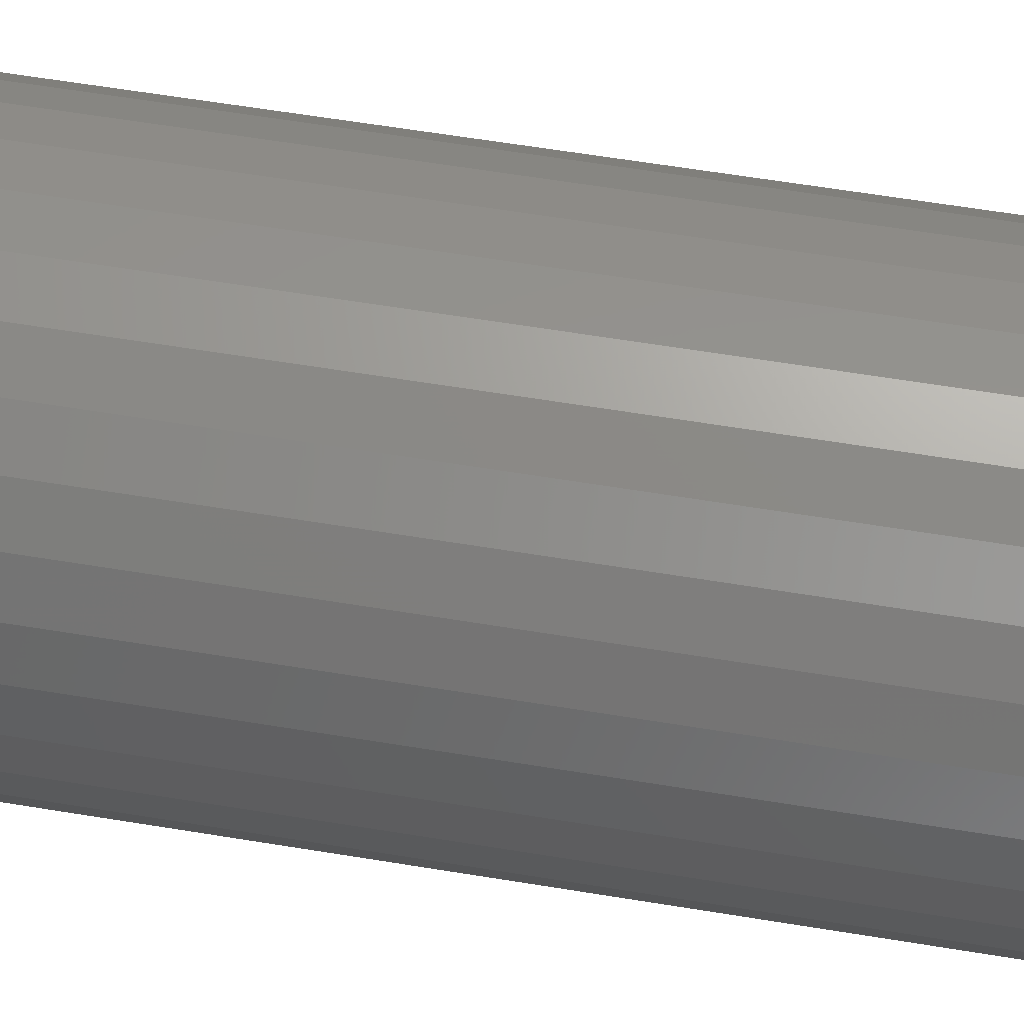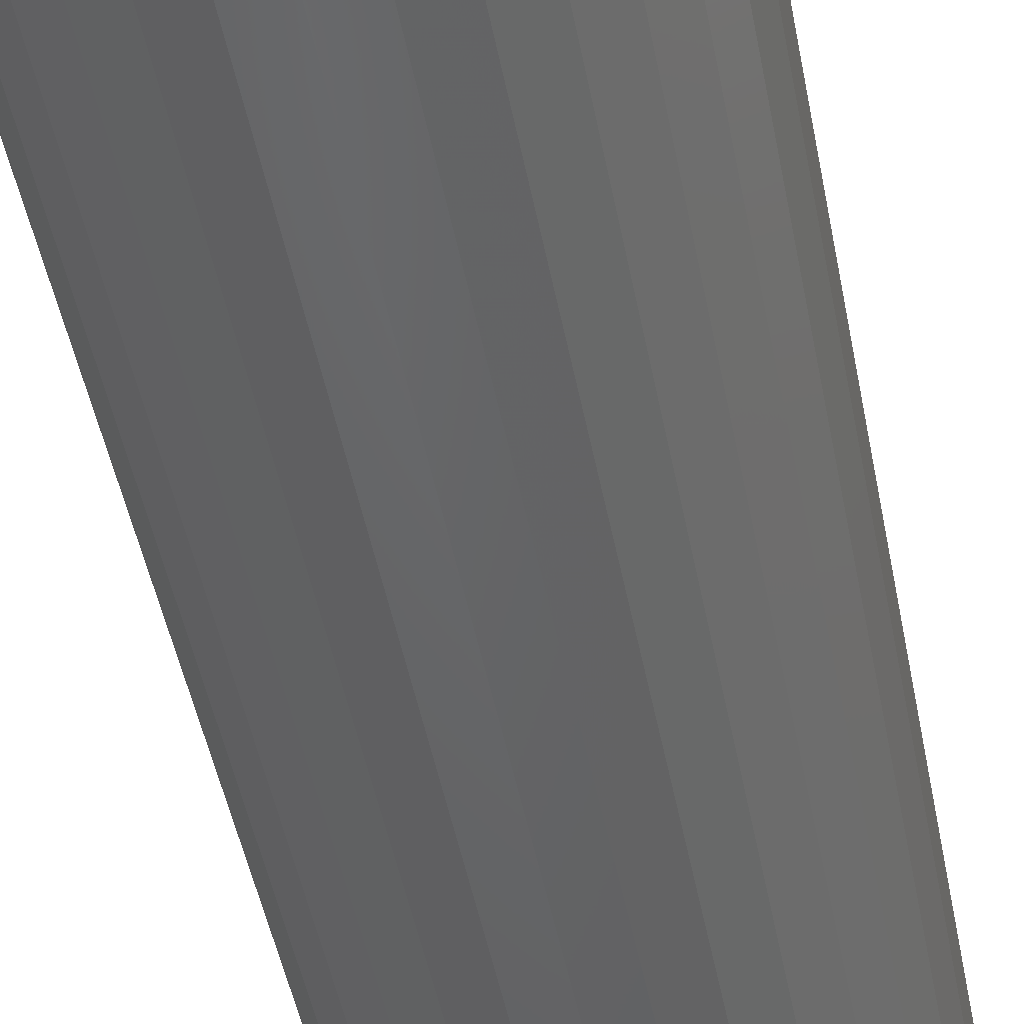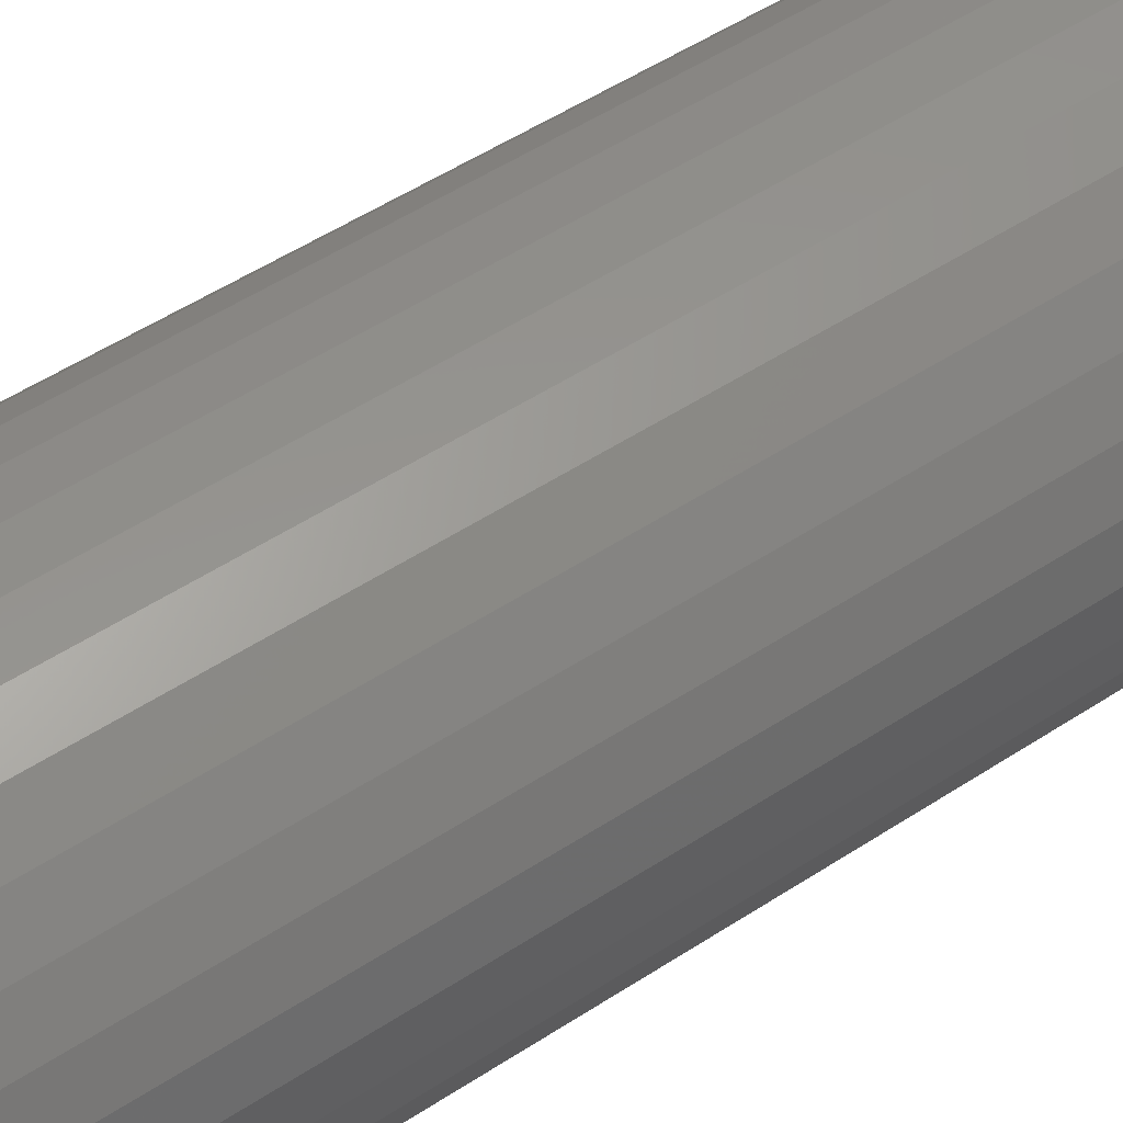
<metadata>
{"format":"stl","ext":"stl","renderer":"f3d","projection":"perspective","resolution":1024,"background":"white","views":[{"elev":61.5,"azim":-80.5,"up":"+Y"},{"elev":-48.9,"azim":-169.0,"up":"+Y"},{"elev":52.1,"azim":54.7,"up":"+Y"}]}
</metadata>
<code>
# stl→obj: 320 verts, 636 faces
v -0.02445 0.1383 0.75
v 0.03004 0.1383 0.75
v 0.002796 0.141 0.75
v -0.05064 0.1303 0.75
v 0.05623 0.1303 0.75
v 0.05623 -0.1277 0.75
v -0.02445 -0.1356 0.75
v 0.03004 -0.1356 0.75
v 0.002796 -0.1383 0.75
v 0.08037 0.1174 0.75
v -0.07478 0.1174 0.75
v 0.1015 0.1001 0.75
v -0.09594 0.1001 0.75
v 0.1189 0.07889 0.75
v -0.1133 0.07889 0.75
v 0.1318 0.05475 0.75
v -0.1262 0.05475 0.75
v 0.1398 0.02856 0.75
v -0.1342 0.02856 0.75
v 0.1424 0.001316 0.75
v -0.1368 0.001316 0.75
v 0.1398 -0.02593 0.75
v -0.1342 -0.02593 0.75
v 0.1318 -0.05212 0.75
v -0.1262 -0.05212 0.75
v 0.1189 -0.07626 0.75
v -0.1133 -0.07626 0.75
v 0.1015 -0.09742 0.75
v -0.09594 -0.09742 0.75
v 0.08037 -0.1148 0.75
v -0.07478 -0.1148 0.75
v -0.05064 -0.1277 0.75
v 0.1502 0.001316 0
v 0.1502 0.001316 0.7422
v 0.1474 -0.02745 0
v 0.1474 -0.02745 0.7422
v 0.139 -0.05511 0
v 0.139 -0.05511 0.7422
v 0.1254 -0.0806 0
v 0.1254 -0.0806 0.7422
v 0.1071 -0.1029 0
v 0.1071 -0.1029 0.7422
v 0.08472 -0.1213 0
v 0.08472 -0.1213 0.7422
v 0.05922 -0.1349 0
v 0.05922 -0.1349 0.7422
v 0.03156 -0.1433 0
v 0.03156 -0.1433 0.7422
v 0.002796 -0.1461 0
v 0.002796 -0.1461 0.7422
v -0.02597 -0.1433 0
v -0.02597 -0.1433 0.7422
v -0.05363 -0.1349 0
v -0.05363 -0.1349 0.7422
v -0.07912 -0.1213 0
v -0.07912 -0.1213 0.7422
v -0.1015 -0.1029 0
v -0.1015 -0.1029 0.7422
v -0.1198 -0.0806 0
v -0.1198 -0.0806 0.7422
v -0.1334 -0.05511 0
v -0.1334 -0.05511 0.7422
v -0.1418 -0.02745 0
v -0.1418 -0.02745 0.7422
v -0.1447 0.001316 0
v -0.1447 0.001316 0.7422
v -0.1418 0.03008 0
v -0.1418 0.03008 0.7422
v -0.1334 0.05774 0
v -0.1334 0.05774 0.7422
v -0.1198 0.08323 0
v -0.1198 0.08323 0.7422
v -0.1015 0.1056 0
v -0.1015 0.1056 0.7422
v -0.07912 0.1239 0
v -0.07912 0.1239 0.7422
v -0.05363 0.1375 0
v -0.05363 0.1375 0.7422
v -0.02597 0.1459 0
v -0.02597 0.1459 0.7422
v 0.002796 0.1488 0
v 0.002796 0.1488 0.7422
v 0.03156 0.1459 0
v 0.03156 0.1459 0.7422
v 0.05922 0.1375 0
v 0.05922 0.1375 0.7422
v 0.08472 0.1239 0
v 0.08472 0.1239 0.7422
v 0.1071 0.1056 0
v 0.1071 0.1056 0.7422
v 0.1254 0.08323 0
v 0.1254 0.08323 0.7422
v 0.139 0.05774 0
v 0.139 0.05774 0.7422
v 0.1474 0.03008 0
v 0.1474 0.03008 0.7422
v 0.144 0.001316 0.7498
v 0.1412 -0.02622 0.7498
v 0.1454 0.001316 0.7494
v 0.1427 -0.02651 0.7494
v 0.1468 0.001316 0.7487
v 0.144 -0.02677 0.7487
v 0.148 0.001316 0.7477
v 0.1452 -0.027 0.7477
v 0.1489 0.001316 0.7465
v 0.1461 -0.02719 0.7465
v 0.1497 0.001316 0.7452
v 0.1468 -0.02733 0.7452
v 0.1501 0.001316 0.7437
v 0.1473 -0.02742 0.7437
v -0.1357 -0.02622 0.7498
v -0.1384 0.001316 0.7498
v -0.1371 -0.02651 0.7494
v -0.1398 0.001316 0.7494
v -0.1384 -0.02677 0.7487
v -0.1412 0.001316 0.7487
v -0.1396 -0.027 0.7477
v -0.1424 0.001316 0.7477
v -0.1405 -0.02719 0.7465
v -0.1433 0.001316 0.7465
v -0.1412 -0.02733 0.7452
v -0.1441 0.001316 0.7452
v -0.1417 -0.02742 0.7437
v -0.1445 0.001316 0.7437
v -0.1276 -0.0527 0.7498
v -0.129 -0.05327 0.7494
v -0.1302 -0.05378 0.7487
v -0.1313 -0.05424 0.7477
v -0.1322 -0.05461 0.7465
v -0.1329 -0.05488 0.7452
v -0.1333 -0.05505 0.7437
v -0.1146 -0.07711 0.7498
v -0.1158 -0.07792 0.7494
v -0.1169 -0.07867 0.7487
v -0.1179 -0.07933 0.7477
v -0.1187 -0.07987 0.7465
v -0.1193 -0.08027 0.7452
v -0.1197 -0.08052 0.7437
v -0.09702 -0.0985 0.7498
v -0.09806 -0.09954 0.7494
v -0.09901 -0.1005 0.7487
v -0.09985 -0.1013 0.7477
v -0.1005 -0.102 0.7465
v -0.101 -0.1025 0.7452
v -0.1014 -0.1028 0.7437
v -0.07563 -0.1161 0.7498
v -0.07644 -0.1173 0.7494
v -0.07719 -0.1184 0.7487
v -0.07785 -0.1194 0.7477
v -0.07839 -0.1202 0.7465
v -0.07879 -0.1208 0.7452
v -0.07904 -0.1212 0.7437
v -0.05122 -0.1291 0.7498
v -0.05179 -0.1305 0.7494
v -0.0523 -0.1317 0.7487
v -0.05276 -0.1328 0.7477
v -0.05313 -0.1337 0.7465
v -0.0534 -0.1344 0.7452
v -0.05357 -0.1348 0.7437
v -0.02474 -0.1371 0.7498
v -0.02503 -0.1386 0.7494
v -0.02529 -0.1399 0.7487
v -0.02552 -0.1411 0.7477
v -0.02571 -0.142 0.7465
v -0.02585 -0.1427 0.7452
v -0.02594 -0.1432 0.7437
v 0.002796 -0.1398 0.7498
v 0.002796 -0.1413 0.7494
v 0.002796 -0.1427 0.7487
v 0.002796 -0.1438 0.7477
v 0.002796 -0.1448 0.7465
v 0.002796 -0.1455 0.7452
v 0.002796 -0.146 0.7437
v 0.03034 -0.1371 0.7498
v 0.03062 -0.1386 0.7494
v 0.03088 -0.1399 0.7487
v 0.03112 -0.1411 0.7477
v 0.03131 -0.142 0.7465
v 0.03145 -0.1427 0.7452
v 0.03153 -0.1432 0.7437
v 0.05682 -0.1291 0.7498
v 0.05738 -0.1305 0.7494
v 0.05789 -0.1317 0.7487
v 0.05835 -0.1328 0.7477
v 0.05872 -0.1337 0.7465
v 0.059 -0.1344 0.7452
v 0.05917 -0.1348 0.7437
v 0.08122 -0.1161 0.7498
v 0.08204 -0.1173 0.7494
v 0.08279 -0.1184 0.7487
v 0.08344 -0.1194 0.7477
v 0.08398 -0.1202 0.7465
v 0.08438 -0.1208 0.7452
v 0.08463 -0.1212 0.7437
v 0.1026 -0.0985 0.7498
v 0.1036 -0.09954 0.7494
v 0.1046 -0.1005 0.7487
v 0.1054 -0.1013 0.7477
v 0.1061 -0.102 0.7465
v 0.1066 -0.1025 0.7452
v 0.107 -0.1028 0.7437
v 0.1202 -0.07711 0.7498
v 0.1214 -0.07792 0.7494
v 0.1225 -0.07867 0.7487
v 0.1235 -0.07933 0.7477
v 0.1243 -0.07987 0.7465
v 0.1249 -0.08027 0.7452
v 0.1253 -0.08052 0.7437
v 0.1332 -0.0527 0.7498
v 0.1346 -0.05327 0.7494
v 0.1358 -0.05378 0.7487
v 0.1369 -0.05424 0.7477
v 0.1378 -0.05461 0.7465
v 0.1385 -0.05488 0.7452
v 0.1389 -0.05505 0.7437
v -0.1357 0.02886 0.7498
v -0.1371 0.02914 0.7494
v -0.1384 0.0294 0.7487
v -0.1396 0.02964 0.7477
v -0.1405 0.02983 0.7465
v -0.1412 0.02997 0.7452
v -0.1417 0.03005 0.7437
v 0.1412 0.02886 0.7498
v 0.1427 0.02914 0.7494
v 0.144 0.0294 0.7487
v 0.1452 0.02964 0.7477
v 0.1461 0.02983 0.7465
v 0.1468 0.02997 0.7452
v 0.1473 0.03005 0.7437
v 0.1332 0.05534 0.7498
v 0.1346 0.0559 0.7494
v 0.1358 0.05641 0.7487
v 0.1369 0.05687 0.7477
v 0.1378 0.05724 0.7465
v 0.1385 0.05752 0.7452
v 0.1389 0.05769 0.7437
v 0.1202 0.07974 0.7498
v 0.1214 0.08056 0.7494
v 0.1225 0.08131 0.7487
v 0.1235 0.08196 0.7477
v 0.1243 0.0825 0.7465
v 0.1249 0.0829 0.7452
v 0.1253 0.08315 0.7437
v 0.1026 0.1011 0.7498
v 0.1036 0.1022 0.7494
v 0.1046 0.1031 0.7487
v 0.1054 0.104 0.7477
v 0.1061 0.1046 0.7465
v 0.1066 0.1052 0.7452
v 0.107 0.1055 0.7437
v 0.08122 0.1187 0.7498
v 0.08204 0.1199 0.7494
v 0.08279 0.121 0.7487
v 0.08344 0.122 0.7477
v 0.08398 0.1228 0.7465
v 0.08438 0.1234 0.7452
v 0.08463 0.1238 0.7437
v 0.05682 0.1317 0.7498
v 0.05738 0.1331 0.7494
v 0.05789 0.1343 0.7487
v 0.05835 0.1354 0.7477
v 0.05872 0.1363 0.7465
v 0.059 0.137 0.7452
v 0.05917 0.1374 0.7437
v 0.03034 0.1398 0.7498
v 0.03062 0.1412 0.7494
v 0.03088 0.1425 0.7487
v 0.03112 0.1437 0.7477
v 0.03131 0.1446 0.7465
v 0.03145 0.1454 0.7452
v 0.03153 0.1458 0.7437
v 0.002796 0.1425 0.7498
v 0.002796 0.1439 0.7494
v 0.002796 0.1453 0.7487
v 0.002796 0.1465 0.7477
v 0.002796 0.1474 0.7465
v 0.002796 0.1482 0.7452
v 0.002796 0.1486 0.7437
v -0.02474 0.1398 0.7498
v -0.02503 0.1412 0.7494
v -0.02529 0.1425 0.7487
v -0.02552 0.1437 0.7477
v -0.02571 0.1446 0.7465
v -0.02585 0.1454 0.7452
v -0.02594 0.1458 0.7437
v -0.05122 0.1317 0.7498
v -0.05179 0.1331 0.7494
v -0.0523 0.1343 0.7487
v -0.05276 0.1354 0.7477
v -0.05313 0.1363 0.7465
v -0.0534 0.137 0.7452
v -0.05357 0.1374 0.7437
v -0.07563 0.1187 0.7498
v -0.07644 0.1199 0.7494
v -0.07719 0.121 0.7487
v -0.07785 0.122 0.7477
v -0.07839 0.1228 0.7465
v -0.07879 0.1234 0.7452
v -0.07904 0.1238 0.7437
v -0.09702 0.1011 0.7498
v -0.09806 0.1022 0.7494
v -0.09901 0.1031 0.7487
v -0.09985 0.104 0.7477
v -0.1005 0.1046 0.7465
v -0.101 0.1052 0.7452
v -0.1014 0.1055 0.7437
v -0.1146 0.07974 0.7498
v -0.1158 0.08056 0.7494
v -0.1169 0.08131 0.7487
v -0.1179 0.08196 0.7477
v -0.1187 0.0825 0.7465
v -0.1193 0.0829 0.7452
v -0.1197 0.08315 0.7437
v -0.1276 0.05534 0.7498
v -0.129 0.0559 0.7494
v -0.1302 0.05641 0.7487
v -0.1313 0.05687 0.7477
v -0.1322 0.05724 0.7465
v -0.1329 0.05752 0.7452
v -0.1333 0.05769 0.7437
f 1 2 3
f 2 1 4
f 2 4 5
f 6 7 8
f 8 7 9
f 5 4 10
f 10 4 11
f 10 11 12
f 12 11 13
f 12 13 14
f 14 13 15
f 14 15 16
f 16 15 17
f 16 17 18
f 18 17 19
f 18 19 20
f 20 19 21
f 20 21 22
f 22 21 23
f 22 23 24
f 24 23 25
f 24 25 26
f 26 25 27
f 26 27 28
f 28 27 29
f 28 29 30
f 30 29 31
f 30 31 6
f 6 31 32
f 6 32 7
f 33 34 35
f 35 34 36
f 35 36 37
f 37 36 38
f 37 38 39
f 39 38 40
f 39 40 41
f 41 40 42
f 41 42 43
f 43 42 44
f 43 44 45
f 45 44 46
f 45 46 47
f 47 46 48
f 47 48 49
f 49 48 50
f 49 50 51
f 51 50 52
f 51 52 53
f 53 52 54
f 53 54 55
f 55 54 56
f 55 56 57
f 57 56 58
f 57 58 59
f 59 58 60
f 59 60 61
f 61 60 62
f 61 62 63
f 63 62 64
f 63 64 65
f 65 64 66
f 65 66 67
f 67 66 68
f 67 68 69
f 69 68 70
f 69 70 71
f 71 70 72
f 71 72 73
f 73 72 74
f 73 74 75
f 75 74 76
f 75 76 77
f 77 76 78
f 77 78 79
f 79 78 80
f 79 80 81
f 81 80 82
f 81 82 83
f 83 82 84
f 83 84 85
f 85 84 86
f 85 86 87
f 87 86 88
f 87 88 89
f 89 88 90
f 89 90 91
f 91 90 92
f 91 92 93
f 93 92 94
f 93 94 95
f 95 94 96
f 95 96 33
f 33 96 34
f 20 22 97
f 97 22 98
f 97 98 99
f 99 98 100
f 99 100 101
f 101 100 102
f 101 102 103
f 103 102 104
f 103 104 105
f 105 104 106
f 105 106 107
f 107 106 108
f 107 108 109
f 109 108 110
f 109 110 34
f 34 110 36
f 23 21 111
f 111 21 112
f 111 112 113
f 113 112 114
f 113 114 115
f 115 114 116
f 115 116 117
f 117 116 118
f 117 118 119
f 119 118 120
f 119 120 121
f 121 120 122
f 121 122 123
f 123 122 124
f 123 124 64
f 64 124 66
f 25 23 125
f 125 23 111
f 125 111 126
f 126 111 113
f 126 113 127
f 127 113 115
f 127 115 128
f 128 115 117
f 128 117 129
f 129 117 119
f 129 119 130
f 130 119 121
f 130 121 131
f 131 121 123
f 131 123 62
f 62 123 64
f 27 25 132
f 132 25 125
f 132 125 133
f 133 125 126
f 133 126 134
f 134 126 127
f 134 127 135
f 135 127 128
f 135 128 136
f 136 128 129
f 136 129 137
f 137 129 130
f 137 130 138
f 138 130 131
f 138 131 60
f 60 131 62
f 29 27 139
f 139 27 132
f 139 132 140
f 140 132 133
f 140 133 141
f 141 133 134
f 141 134 142
f 142 134 135
f 142 135 143
f 143 135 136
f 143 136 144
f 144 136 137
f 144 137 145
f 145 137 138
f 145 138 58
f 58 138 60
f 31 29 146
f 146 29 139
f 146 139 147
f 147 139 140
f 147 140 148
f 148 140 141
f 148 141 149
f 149 141 142
f 149 142 150
f 150 142 143
f 150 143 151
f 151 143 144
f 151 144 152
f 152 144 145
f 152 145 56
f 56 145 58
f 32 31 153
f 153 31 146
f 153 146 154
f 154 146 147
f 154 147 155
f 155 147 148
f 155 148 156
f 156 148 149
f 156 149 157
f 157 149 150
f 157 150 158
f 158 150 151
f 158 151 159
f 159 151 152
f 159 152 54
f 54 152 56
f 7 32 160
f 160 32 153
f 160 153 161
f 161 153 154
f 161 154 162
f 162 154 155
f 162 155 163
f 163 155 156
f 163 156 164
f 164 156 157
f 164 157 165
f 165 157 158
f 165 158 166
f 166 158 159
f 166 159 52
f 52 159 54
f 9 7 167
f 167 7 160
f 167 160 168
f 168 160 161
f 168 161 169
f 169 161 162
f 169 162 170
f 170 162 163
f 170 163 171
f 171 163 164
f 171 164 172
f 172 164 165
f 172 165 173
f 173 165 166
f 173 166 50
f 50 166 52
f 8 9 174
f 174 9 167
f 174 167 175
f 175 167 168
f 175 168 176
f 176 168 169
f 176 169 177
f 177 169 170
f 177 170 178
f 178 170 171
f 178 171 179
f 179 171 172
f 179 172 180
f 180 172 173
f 180 173 48
f 48 173 50
f 6 8 181
f 181 8 174
f 181 174 182
f 182 174 175
f 182 175 183
f 183 175 176
f 183 176 184
f 184 176 177
f 184 177 185
f 185 177 178
f 185 178 186
f 186 178 179
f 186 179 187
f 187 179 180
f 187 180 46
f 46 180 48
f 30 6 188
f 188 6 181
f 188 181 189
f 189 181 182
f 189 182 190
f 190 182 183
f 190 183 191
f 191 183 184
f 191 184 192
f 192 184 185
f 192 185 193
f 193 185 186
f 193 186 194
f 194 186 187
f 194 187 44
f 44 187 46
f 28 30 195
f 195 30 188
f 195 188 196
f 196 188 189
f 196 189 197
f 197 189 190
f 197 190 198
f 198 190 191
f 198 191 199
f 199 191 192
f 199 192 200
f 200 192 193
f 200 193 201
f 201 193 194
f 201 194 42
f 42 194 44
f 26 28 202
f 202 28 195
f 202 195 203
f 203 195 196
f 203 196 204
f 204 196 197
f 204 197 205
f 205 197 198
f 205 198 206
f 206 198 199
f 206 199 207
f 207 199 200
f 207 200 208
f 208 200 201
f 208 201 40
f 40 201 42
f 24 26 209
f 209 26 202
f 209 202 210
f 210 202 203
f 210 203 211
f 211 203 204
f 211 204 212
f 212 204 205
f 212 205 213
f 213 205 206
f 213 206 214
f 214 206 207
f 214 207 215
f 215 207 208
f 215 208 38
f 38 208 40
f 22 24 98
f 98 24 209
f 98 209 100
f 100 209 210
f 100 210 102
f 102 210 211
f 102 211 104
f 104 211 212
f 104 212 106
f 106 212 213
f 106 213 108
f 108 213 214
f 108 214 110
f 110 214 215
f 110 215 36
f 36 215 38
f 21 19 112
f 112 19 216
f 112 216 114
f 114 216 217
f 114 217 116
f 116 217 218
f 116 218 118
f 118 218 219
f 118 219 120
f 120 219 220
f 120 220 122
f 122 220 221
f 122 221 124
f 124 221 222
f 124 222 66
f 66 222 68
f 18 20 223
f 223 20 97
f 223 97 224
f 224 97 99
f 224 99 225
f 225 99 101
f 225 101 226
f 226 101 103
f 226 103 227
f 227 103 105
f 227 105 228
f 228 105 107
f 228 107 229
f 229 107 109
f 229 109 96
f 96 109 34
f 16 18 230
f 230 18 223
f 230 223 231
f 231 223 224
f 231 224 232
f 232 224 225
f 232 225 233
f 233 225 226
f 233 226 234
f 234 226 227
f 234 227 235
f 235 227 228
f 235 228 236
f 236 228 229
f 236 229 94
f 94 229 96
f 14 16 237
f 237 16 230
f 237 230 238
f 238 230 231
f 238 231 239
f 239 231 232
f 239 232 240
f 240 232 233
f 240 233 241
f 241 233 234
f 241 234 242
f 242 234 235
f 242 235 243
f 243 235 236
f 243 236 92
f 92 236 94
f 12 14 244
f 244 14 237
f 244 237 245
f 245 237 238
f 245 238 246
f 246 238 239
f 246 239 247
f 247 239 240
f 247 240 248
f 248 240 241
f 248 241 249
f 249 241 242
f 249 242 250
f 250 242 243
f 250 243 90
f 90 243 92
f 10 12 251
f 251 12 244
f 251 244 252
f 252 244 245
f 252 245 253
f 253 245 246
f 253 246 254
f 254 246 247
f 254 247 255
f 255 247 248
f 255 248 256
f 256 248 249
f 256 249 257
f 257 249 250
f 257 250 88
f 88 250 90
f 5 10 258
f 258 10 251
f 258 251 259
f 259 251 252
f 259 252 260
f 260 252 253
f 260 253 261
f 261 253 254
f 261 254 262
f 262 254 255
f 262 255 263
f 263 255 256
f 263 256 264
f 264 256 257
f 264 257 86
f 86 257 88
f 2 5 265
f 265 5 258
f 265 258 266
f 266 258 259
f 266 259 267
f 267 259 260
f 267 260 268
f 268 260 261
f 268 261 269
f 269 261 262
f 269 262 270
f 270 262 263
f 270 263 271
f 271 263 264
f 271 264 84
f 84 264 86
f 3 2 272
f 272 2 265
f 272 265 273
f 273 265 266
f 273 266 274
f 274 266 267
f 274 267 275
f 275 267 268
f 275 268 276
f 276 268 269
f 276 269 277
f 277 269 270
f 277 270 278
f 278 270 271
f 278 271 82
f 82 271 84
f 1 3 279
f 279 3 272
f 279 272 280
f 280 272 273
f 280 273 281
f 281 273 274
f 281 274 282
f 282 274 275
f 282 275 283
f 283 275 276
f 283 276 284
f 284 276 277
f 284 277 285
f 285 277 278
f 285 278 80
f 80 278 82
f 4 1 286
f 286 1 279
f 286 279 287
f 287 279 280
f 287 280 288
f 288 280 281
f 288 281 289
f 289 281 282
f 289 282 290
f 290 282 283
f 290 283 291
f 291 283 284
f 291 284 292
f 292 284 285
f 292 285 78
f 78 285 80
f 11 4 293
f 293 4 286
f 293 286 294
f 294 286 287
f 294 287 295
f 295 287 288
f 295 288 296
f 296 288 289
f 296 289 297
f 297 289 290
f 297 290 298
f 298 290 291
f 298 291 299
f 299 291 292
f 299 292 76
f 76 292 78
f 13 11 300
f 300 11 293
f 300 293 301
f 301 293 294
f 301 294 302
f 302 294 295
f 302 295 303
f 303 295 296
f 303 296 304
f 304 296 297
f 304 297 305
f 305 297 298
f 305 298 306
f 306 298 299
f 306 299 74
f 74 299 76
f 15 13 307
f 307 13 300
f 307 300 308
f 308 300 301
f 308 301 309
f 309 301 302
f 309 302 310
f 310 302 303
f 310 303 311
f 311 303 304
f 311 304 312
f 312 304 305
f 312 305 313
f 313 305 306
f 313 306 72
f 72 306 74
f 17 15 314
f 314 15 307
f 314 307 315
f 315 307 308
f 315 308 316
f 316 308 309
f 316 309 317
f 317 309 310
f 317 310 318
f 318 310 311
f 318 311 319
f 319 311 312
f 319 312 320
f 320 312 313
f 320 313 70
f 70 313 72
f 19 17 216
f 216 17 314
f 216 314 217
f 217 314 315
f 217 315 218
f 218 315 316
f 218 316 219
f 219 316 317
f 219 317 220
f 220 317 318
f 220 318 221
f 221 318 319
f 221 319 222
f 222 319 320
f 222 320 68
f 68 320 70
f 81 83 79
f 77 79 83
f 85 77 83
f 47 51 45
f 49 51 47
f 51 53 45
f 45 53 55
f 45 55 43
f 43 55 57
f 43 57 41
f 41 57 59
f 41 59 39
f 39 59 61
f 39 61 37
f 37 61 63
f 37 63 35
f 35 63 65
f 35 65 33
f 33 65 67
f 33 67 95
f 95 67 69
f 95 69 93
f 93 69 71
f 93 71 91
f 91 71 73
f 91 73 89
f 89 73 75
f 89 75 87
f 87 75 77
f 87 77 85

</code>
